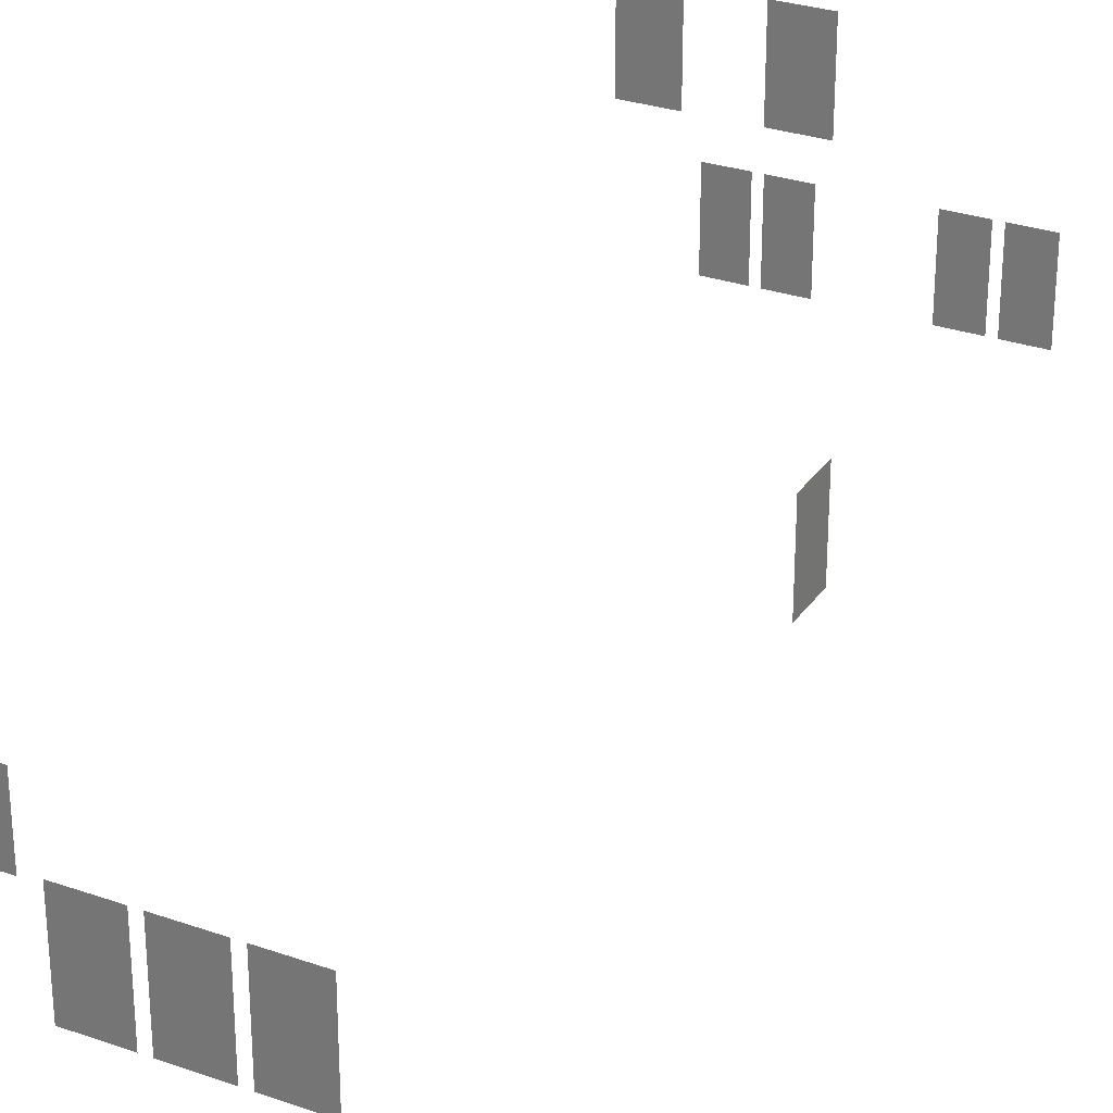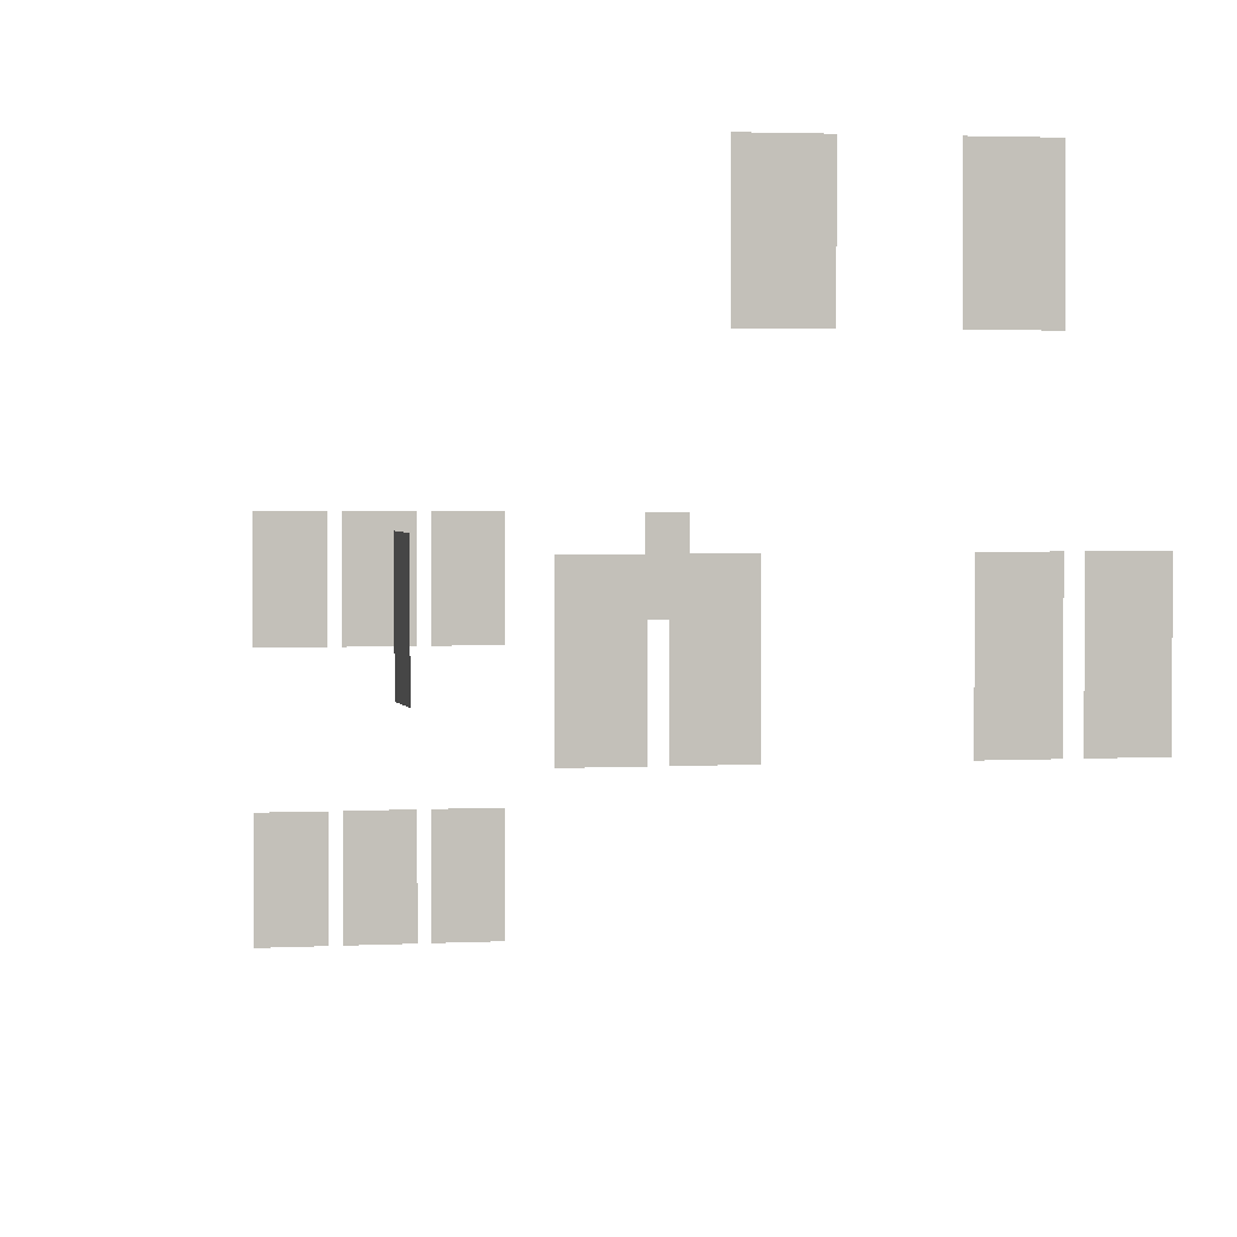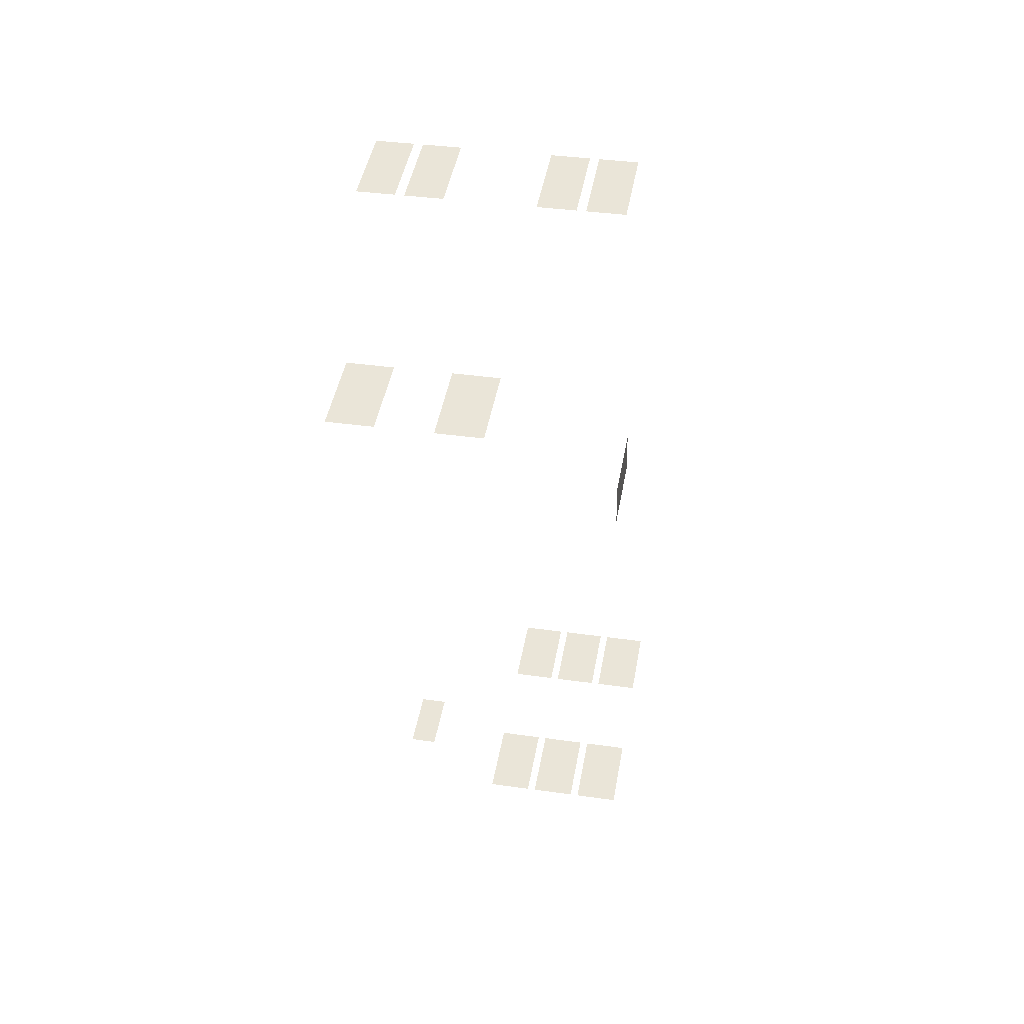
<metadata>
{"format":"obj","ext":"obj","renderer":"f3d","projection":"perspective","resolution":1024,"background":"white","views":[{"elev":28.9,"azim":-151.0,"up":"+Y"},{"elev":2.6,"azim":-11.0,"up":"+Y"},{"elev":45.9,"azim":-169.8,"up":"+Z"}]}
</metadata>
<code>
o fh3-windows-base-modern-x-glass
v 13.94 28.59 -168.4
v 13.94 24.07 -168.4
v 16.46 24.07 -168.5
v 16.46 28.59 -168.5
v 19.51 28.59 -168.6
v 19.51 24.07 -168.6
v 22.03 24.07 -168.6
v 22.03 28.59 -168.6
v 13.12 9.09 -210.8
v 15.64 9.09 -210.8
v 15.64 4.57 -210.8
v 13.12 4.57 -210.8
v 10.12 9.09 -210.7
v 12.64 9.09 -210.7
v 12.64 4.57 -210.7
v 10.12 4.57 -210.7
v 7.123 9.09 -210.6
v 9.642 9.09 -210.7
v 9.642 4.57 -210.7
v 7.123 4.57 -210.6
v 7.123 19.09 -210.6
v 9.642 19.09 -210.7
v 9.642 14.57 -210.7
v 7.123 14.57 -210.6
v 10.12 19.09 -210.7
v 12.64 19.09 -210.7
v 12.64 14.57 -210.7
v 10.12 14.57 -210.7
v 13.12 19.09 -210.8
v 15.64 19.09 -210.8
v 15.64 14.57 -210.8
v 13.12 14.57 -210.8
v 19.65 19.09 -206.9
v 21.17 19.09 -207
v 21.17 15.57 -207
v 19.65 15.57 -206.9
v 8.142 19.09 -180.5
v 8.078 19.09 -183
v 8.078 14.57 -183
v 8.142 14.57 -180.5
v 20.25 19.09 -161.4
v 20.25 14.57 -161.4
v 22.27 14.57 -161.5
v 22.27 19.09 -161.5
v 17.75 19.09 -161.4
v 17.75 14.57 -161.4
v 19.77 14.57 -161.4
v 19.77 19.09 -161.4
v 13 19.09 -161.2
v 10.98 19.09 -161.2
v 10.98 14.57 -161.2
v 13 14.57 -161.2
v 10.5 19.09 -161.2
v 8.479 19.09 -161.1
v 8.479 14.57 -161.1
v 10.5 14.57 -161.2
f 1 2 3 4
f 5 6 7 8
f 9 10 11 12
f 13 14 15 16
f 17 18 19 20
f 21 22 23 24
f 25 26 27 28
f 29 30 31 32
f 33 34 35 36
f 37 38 39 40
f 41 42 43 44
f 45 46 47 48
f 49 50 51 52
f 53 54 55 56

</code>
